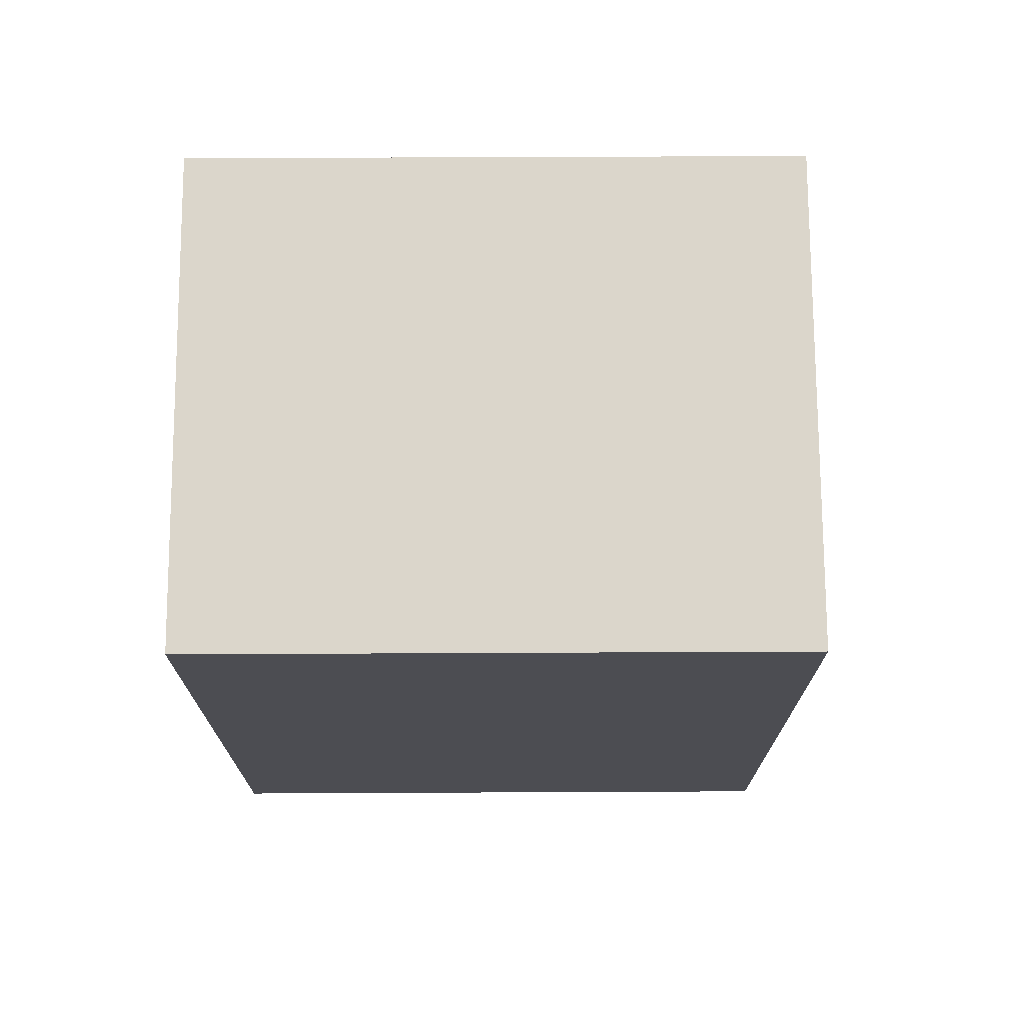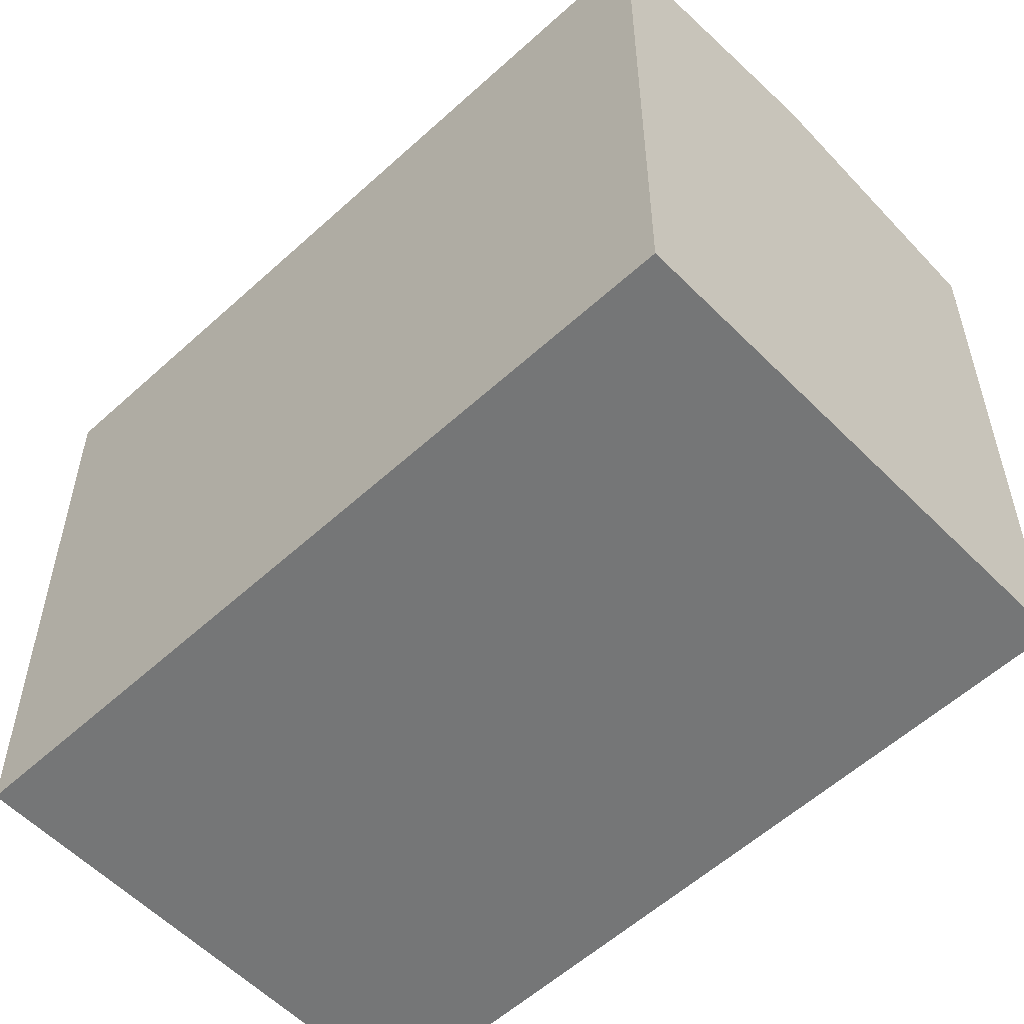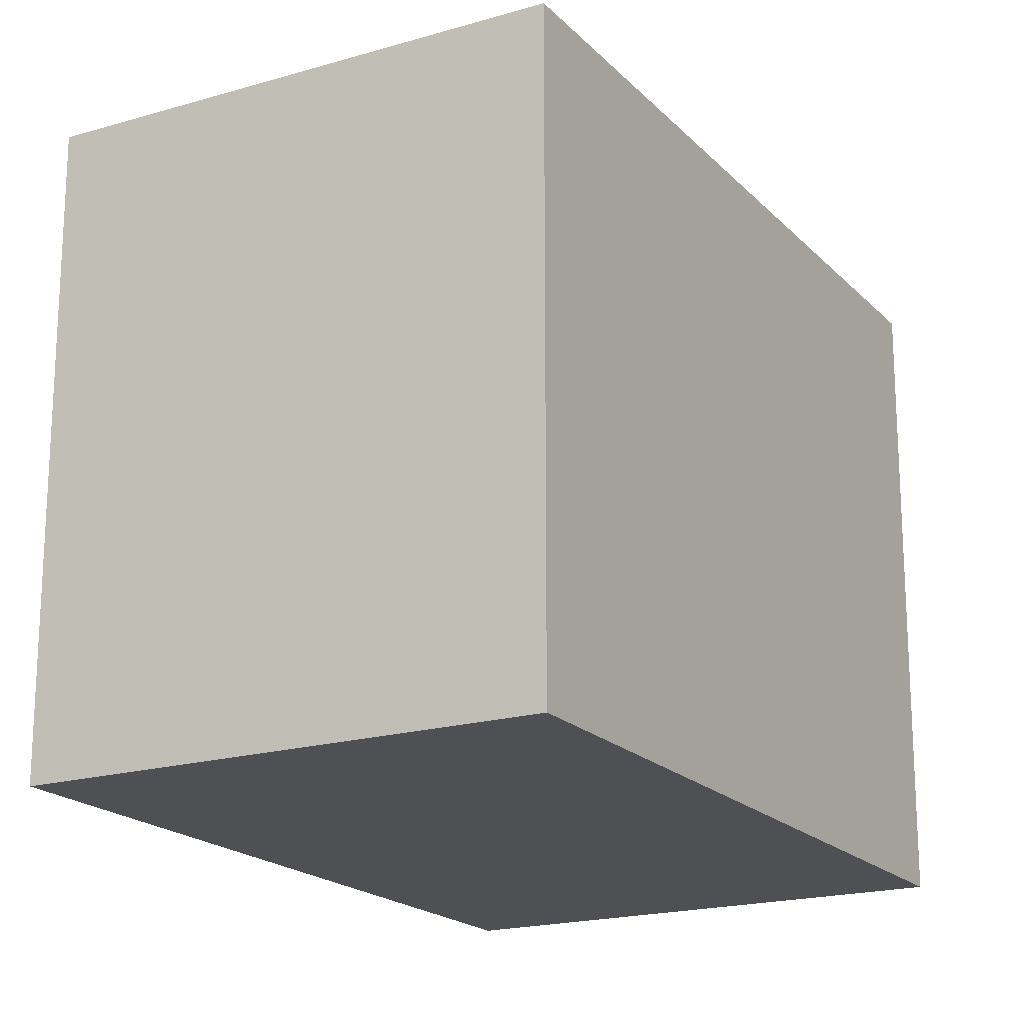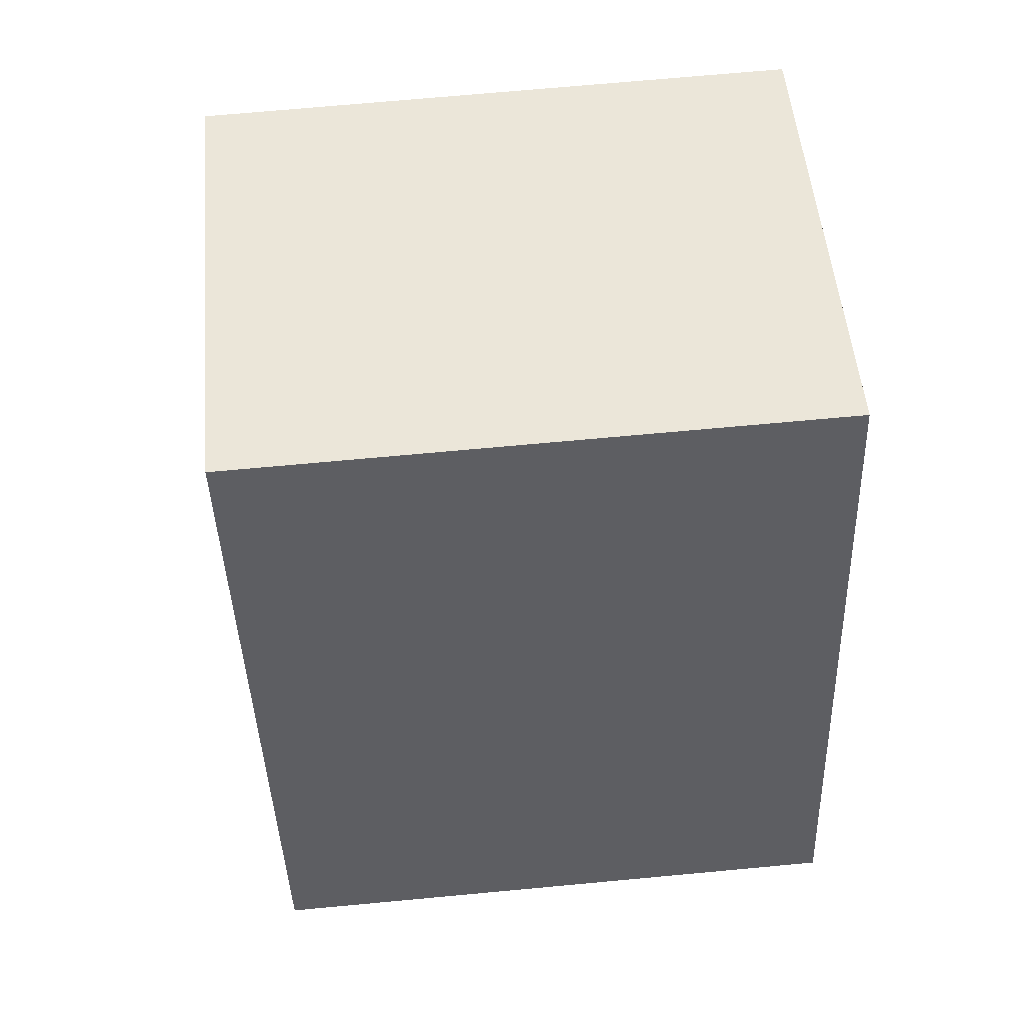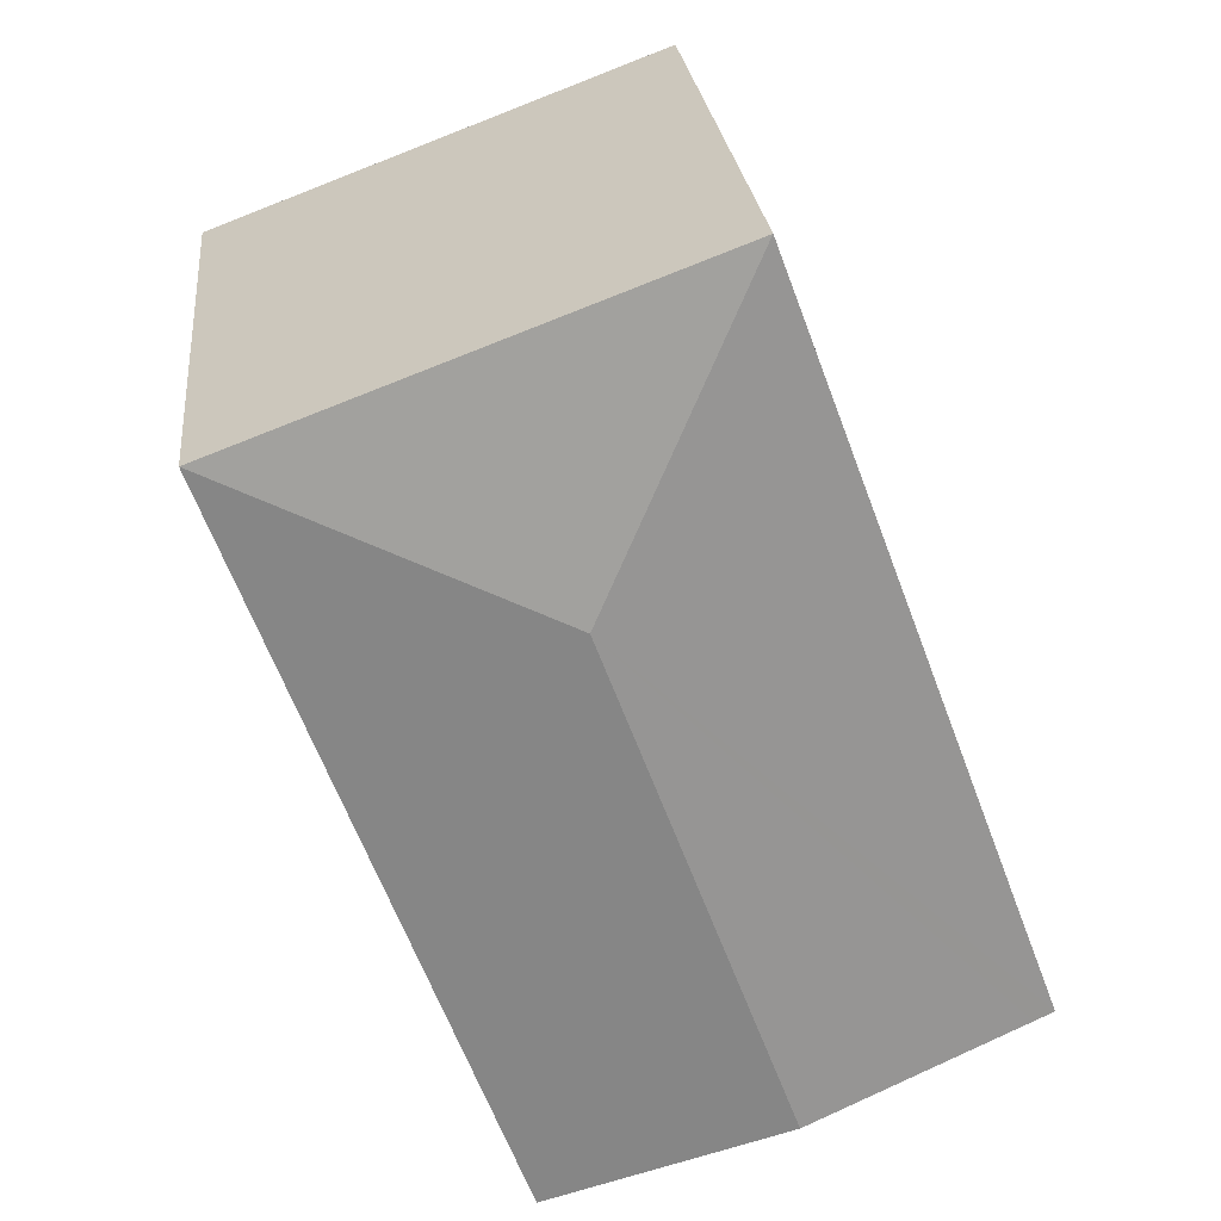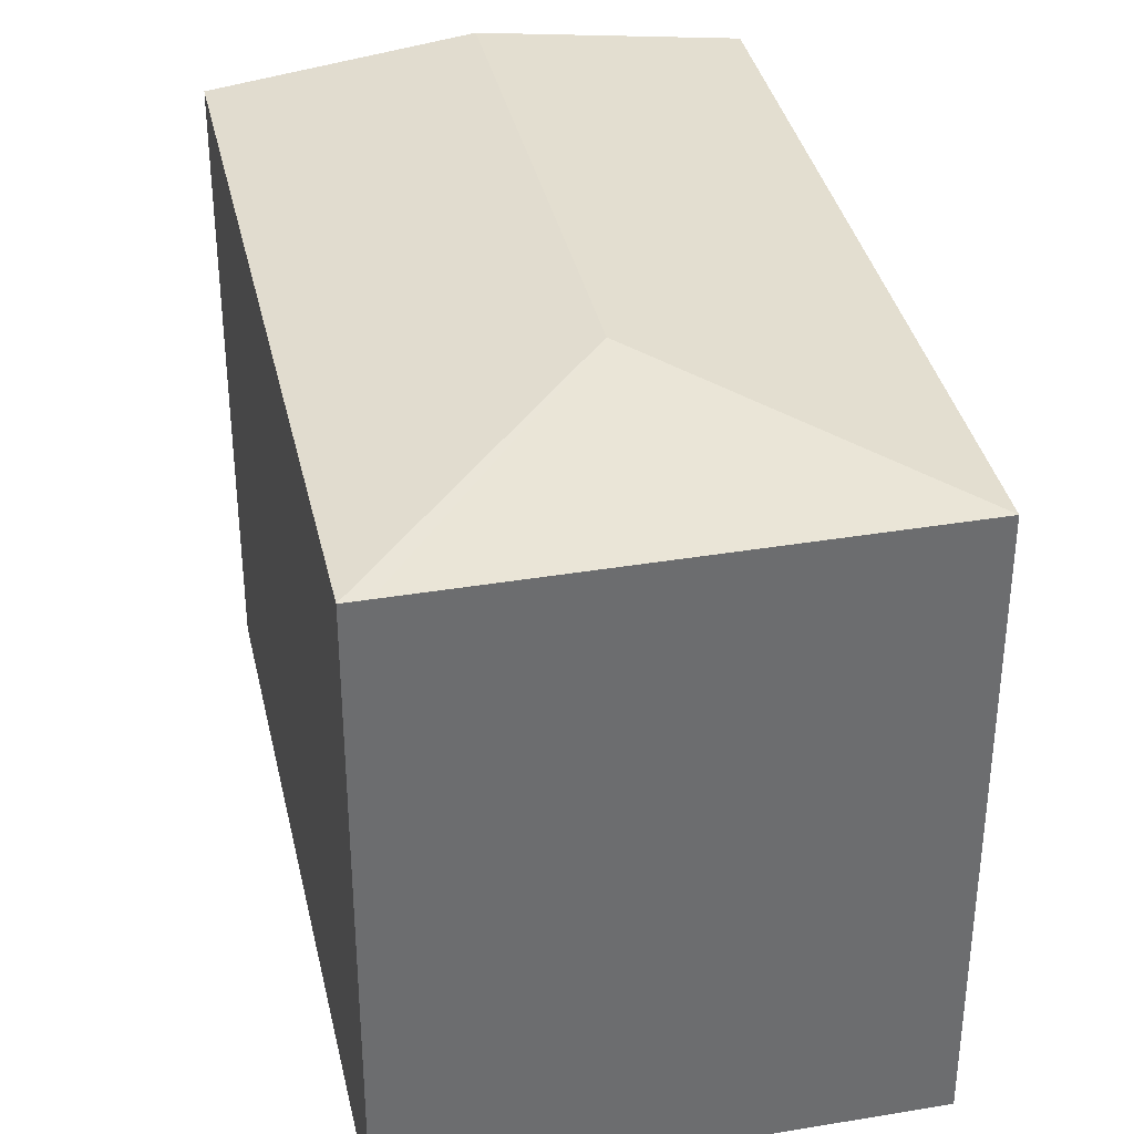
<metadata>
{"format":"obj","ext":"obj","renderer":"f3d","projection":"perspective","resolution":1024,"background":"white","views":[{"elev":53.2,"azim":89.7,"up":"+Z"},{"elev":-56.7,"azim":154.1,"up":"+Y"},{"elev":-19.1,"azim":49.8,"up":"+Y"},{"elev":70.4,"azim":-95.3,"up":"+Z"},{"elev":25.2,"azim":174.1,"up":"+Z"},{"elev":36.5,"azim":8.2,"up":"+Y"}]}
</metadata>
<code>
v  10.38 13.57 -3.865
v  9.331 14.28 9.13
v  16.45 13.58 12.38
v  9.816 13.65 -3.653
v  5.192 14.28 -1.932
v  6.587 13.57 16.07
v  6.081 13.57 16.25
v  0.446 13.63 -0.166
v  0 13.57 8.312e-16
v  0 0 0
v  6.081 -9.953e-16 16.25
v  16.45 -7.578e-16 12.38
v  6.587 -9.838e-16 16.07
v  10.38 2.367e-16 -3.865
v  0.446 1.016e-17 -0.166
v  9.816 2.237e-16 -3.653
v  5.192 1.183e-16 -1.932
g defaultobject
f 1 2 3
f 2 1 4
f 2 4 5
f 2 6 3
f 6 2 7
f 8 2 5
f 2 8 9
f 2 9 7
f 10 7 9
f 7 10 11
f 11 6 7
f 6 11 3
f 3 11 12
f 12 11 13
f 12 1 3
f 1 12 14
f 14 4 1
f 4 14 5
f 5 14 8
f 8 14 9
f 9 14 10
f 10 14 15
f 15 14 16
f 15 16 17
f 13 14 12
f 14 13 11
f 14 11 16
f 16 11 17
f 17 11 10
f 17 10 15

</code>
